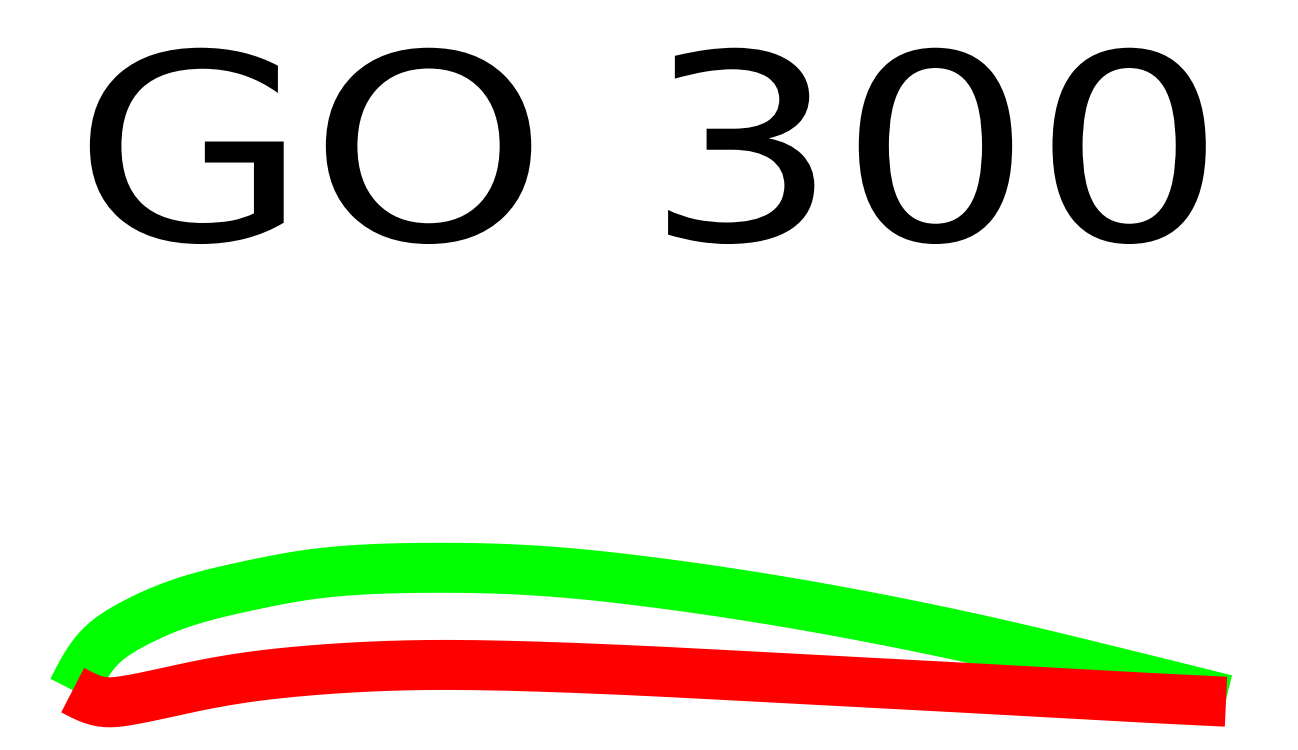
<metadata>
{"format":"dxf","ext":"dxf","renderer":"ezdxf+matplotlib","layout":"modelspace","background":"white","min_lineweight":24,"dpi":150}
</metadata>
<code>
0
SECTION
2
ENTITIES
0
TEXT
8
0
10
0.0404
20
3.475
40
1.312
50
0
51
0
1
GO 300
72
     5
11
8.04
21
3.475
0
POLYLINE
8
0
66
     1
0
VERTEX
8
0
10
0.0404
20
0.3552
0
VERTEX
8
0
10
0.0546
20
0.3833
0
VERTEX
8
0
10
0.0688
20
0.4113
0
VERTEX
8
0
10
0.0833
20
0.4391
0
VERTEX
8
0
10
0.0981
20
0.4666
0
VERTEX
8
0
10
0.1133
20
0.4938
0
VERTEX
8
0
10
0.1291
20
0.5204
0
VERTEX
8
0
10
0.1455
20
0.5465
0
VERTEX
8
0
10
0.1626
20
0.5719
0
VERTEX
8
0
10
0.1805
20
0.5965
0
VERTEX
8
0
10
0.1994
20
0.6203
0
VERTEX
8
0
10
0.2193
20
0.6431
0
VERTEX
8
0
10
0.2404
20
0.6648
0
VERTEX
8
0
10
0.255
20
0.6785
0
VERTEX
8
0
10
0.2701
20
0.6918
0
VERTEX
8
0
10
0.2857
20
0.7046
0
VERTEX
8
0
10
0.3017
20
0.717
0
VERTEX
8
0
10
0.3181
20
0.729
0
VERTEX
8
0
10
0.3349
20
0.7406
0
VERTEX
8
0
10
0.3519
20
0.7519
0
VERTEX
8
0
10
0.3692
20
0.7628
0
VERTEX
8
0
10
0.3868
20
0.7735
0
VERTEX
8
0
10
0.4045
20
0.7839
0
VERTEX
8
0
10
0.4224
20
0.794
0
VERTEX
8
0
10
0.4404
20
0.804
0
VERTEX
8
0
10
0.4726
20
0.8213
0
VERTEX
8
0
10
0.5051
20
0.838
0
VERTEX
8
0
10
0.5378
20
0.8541
0
VERTEX
8
0
10
0.5706
20
0.8697
0
VERTEX
8
0
10
0.6037
20
0.8847
0
VERTEX
8
0
10
0.6369
20
0.8991
0
VERTEX
8
0
10
0.6704
20
0.913
0
VERTEX
8
0
10
0.704
20
0.9264
0
VERTEX
8
0
10
0.7378
20
0.9392
0
VERTEX
8
0
10
0.7718
20
0.9514
0
VERTEX
8
0
10
0.806
20
0.9632
0
VERTEX
8
0
10
0.8404
20
0.9744
0
VERTEX
8
0
10
0.8731
20
0.9845
0
VERTEX
8
0
10
0.906
20
0.9942
0
VERTEX
8
0
10
0.9391
20
1.004
0
VERTEX
8
0
10
0.9722
20
1.012
0
VERTEX
8
0
10
1.006
20
1.021
0
VERTEX
8
0
10
1.039
20
1.029
0
VERTEX
8
0
10
1.072
20
1.038
0
VERTEX
8
0
10
1.106
20
1.045
0
VERTEX
8
0
10
1.139
20
1.053
0
VERTEX
8
0
10
1.173
20
1.06
0
VERTEX
8
0
10
1.207
20
1.068
0
VERTEX
8
0
10
1.24
20
1.075
0
VERTEX
8
0
10
1.274
20
1.082
0
VERTEX
8
0
10
1.307
20
1.089
0
VERTEX
8
0
10
1.34
20
1.096
0
VERTEX
8
0
10
1.373
20
1.103
0
VERTEX
8
0
10
1.407
20
1.11
0
VERTEX
8
0
10
1.44
20
1.116
0
VERTEX
8
0
10
1.473
20
1.123
0
VERTEX
8
0
10
1.507
20
1.129
0
VERTEX
8
0
10
1.54
20
1.135
0
VERTEX
8
0
10
1.573
20
1.141
0
VERTEX
8
0
10
1.607
20
1.146
0
VERTEX
8
0
10
1.64
20
1.151
0
VERTEX
8
0
10
1.706
20
1.16
0
VERTEX
8
0
10
1.773
20
1.168
0
VERTEX
8
0
10
1.839
20
1.175
0
VERTEX
8
0
10
1.906
20
1.181
0
VERTEX
8
0
10
1.972
20
1.187
0
VERTEX
8
0
10
2.039
20
1.191
0
VERTEX
8
0
10
2.106
20
1.194
0
VERTEX
8
0
10
2.173
20
1.197
0
VERTEX
8
0
10
2.24
20
1.199
0
VERTEX
8
0
10
2.306
20
1.201
0
VERTEX
8
0
10
2.373
20
1.202
0
VERTEX
8
0
10
2.44
20
1.203
0
VERTEX
8
0
10
2.507
20
1.204
0
VERTEX
8
0
10
2.574
20
1.204
0
VERTEX
8
0
10
2.641
20
1.204
0
VERTEX
8
0
10
2.707
20
1.204
0
VERTEX
8
0
10
2.774
20
1.203
0
VERTEX
8
0
10
2.841
20
1.202
0
VERTEX
8
0
10
2.907
20
1.2
0
VERTEX
8
0
10
2.974
20
1.198
0
VERTEX
8
0
10
3.041
20
1.196
0
VERTEX
8
0
10
3.107
20
1.193
0
VERTEX
8
0
10
3.174
20
1.189
0
VERTEX
8
0
10
3.24
20
1.186
0
VERTEX
8
0
10
3.307
20
1.181
0
VERTEX
8
0
10
3.374
20
1.176
0
VERTEX
8
0
10
3.441
20
1.171
0
VERTEX
8
0
10
3.507
20
1.165
0
VERTEX
8
0
10
3.574
20
1.159
0
VERTEX
8
0
10
3.641
20
1.152
0
VERTEX
8
0
10
3.707
20
1.145
0
VERTEX
8
0
10
3.774
20
1.138
0
VERTEX
8
0
10
3.841
20
1.131
0
VERTEX
8
0
10
3.907
20
1.123
0
VERTEX
8
0
10
3.974
20
1.115
0
VERTEX
8
0
10
4.04
20
1.106
0
VERTEX
8
0
10
4.107
20
1.098
0
VERTEX
8
0
10
4.174
20
1.089
0
VERTEX
8
0
10
4.241
20
1.08
0
VERTEX
8
0
10
4.307
20
1.071
0
VERTEX
8
0
10
4.374
20
1.061
0
VERTEX
8
0
10
4.441
20
1.052
0
VERTEX
8
0
10
4.507
20
1.042
0
VERTEX
8
0
10
4.574
20
1.032
0
VERTEX
8
0
10
4.641
20
1.022
0
VERTEX
8
0
10
4.707
20
1.012
0
VERTEX
8
0
10
4.774
20
1.001
0
VERTEX
8
0
10
4.84
20
0.9904
0
VERTEX
8
0
10
4.907
20
0.9794
0
VERTEX
8
0
10
4.974
20
0.9682
0
VERTEX
8
0
10
5.041
20
0.9569
0
VERTEX
8
0
10
5.107
20
0.9454
0
VERTEX
8
0
10
5.174
20
0.9337
0
VERTEX
8
0
10
5.241
20
0.9219
0
VERTEX
8
0
10
5.307
20
0.9098
0
VERTEX
8
0
10
5.374
20
0.8976
0
VERTEX
8
0
10
5.441
20
0.8852
0
VERTEX
8
0
10
5.507
20
0.8727
0
VERTEX
8
0
10
5.574
20
0.86
0
VERTEX
8
0
10
5.64
20
0.8472
0
VERTEX
8
0
10
5.707
20
0.8341
0
VERTEX
8
0
10
5.774
20
0.8208
0
VERTEX
8
0
10
5.841
20
0.8074
0
VERTEX
8
0
10
5.907
20
0.7939
0
VERTEX
8
0
10
5.974
20
0.7801
0
VERTEX
8
0
10
6.041
20
0.7662
0
VERTEX
8
0
10
6.107
20
0.7522
0
VERTEX
8
0
10
6.174
20
0.7379
0
VERTEX
8
0
10
6.241
20
0.7235
0
VERTEX
8
0
10
6.307
20
0.7089
0
VERTEX
8
0
10
6.374
20
0.6941
0
VERTEX
8
0
10
6.44
20
0.6792
0
VERTEX
8
0
10
6.507
20
0.6639
0
VERTEX
8
0
10
6.574
20
0.6485
0
VERTEX
8
0
10
6.64
20
0.633
0
VERTEX
8
0
10
6.707
20
0.6173
0
VERTEX
8
0
10
6.774
20
0.6014
0
VERTEX
8
0
10
6.84
20
0.5855
0
VERTEX
8
0
10
6.907
20
0.5694
0
VERTEX
8
0
10
6.974
20
0.5533
0
VERTEX
8
0
10
7.04
20
0.537
0
VERTEX
8
0
10
7.107
20
0.5207
0
VERTEX
8
0
10
7.173
20
0.5044
0
VERTEX
8
0
10
7.24
20
0.488
0
VERTEX
8
0
10
7.307
20
0.4715
0
VERTEX
8
0
10
7.373
20
0.4551
0
VERTEX
8
0
10
7.44
20
0.4386
0
VERTEX
8
0
10
7.507
20
0.4221
0
VERTEX
8
0
10
7.573
20
0.4055
0
VERTEX
8
0
10
7.64
20
0.389
0
VERTEX
8
0
10
7.707
20
0.3725
0
VERTEX
8
0
10
7.773
20
0.3559
0
VERTEX
8
0
10
7.84
20
0.3393
0
VERTEX
8
0
10
7.907
20
0.3228
0
VERTEX
8
0
10
7.973
20
0.3062
0
VERTEX
8
0
10
8.04
20
0.2896
0
SEQEND
8
0
0
POLYLINE
8
0
66
     1
0
VERTEX
8
0
10
0.0404
20
0.3552
0
VERTEX
8
0
10
0.0567
20
0.3466
0
VERTEX
8
0
10
0.073
20
0.338
0
VERTEX
8
0
10
0.0894
20
0.3297
0
VERTEX
8
0
10
0.1058
20
0.3215
0
VERTEX
8
0
10
0.1223
20
0.3137
0
VERTEX
8
0
10
0.1388
20
0.3064
0
VERTEX
8
0
10
0.1554
20
0.2995
0
VERTEX
8
0
10
0.1721
20
0.2931
0
VERTEX
8
0
10
0.189
20
0.2875
0
VERTEX
8
0
10
0.206
20
0.2825
0
VERTEX
8
0
10
0.2231
20
0.2784
0
VERTEX
8
0
10
0.2404
20
0.2752
0
VERTEX
8
0
10
0.2566
20
0.2731
0
VERTEX
8
0
10
0.273
20
0.2717
0
VERTEX
8
0
10
0.2895
20
0.2711
0
VERTEX
8
0
10
0.3061
20
0.2711
0
VERTEX
8
0
10
0.3228
20
0.2718
0
VERTEX
8
0
10
0.3395
20
0.2729
0
VERTEX
8
0
10
0.3563
20
0.2745
0
VERTEX
8
0
10
0.3731
20
0.2765
0
VERTEX
8
0
10
0.39
20
0.2789
0
VERTEX
8
0
10
0.4068
20
0.2815
0
VERTEX
8
0
10
0.4236
20
0.2843
0
VERTEX
8
0
10
0.4404
20
0.2872
0
VERTEX
8
0
10
0.4744
20
0.2934
0
VERTEX
8
0
10
0.5082
20
0.2999
0
VERTEX
8
0
10
0.5418
20
0.3066
0
VERTEX
8
0
10
0.5753
20
0.3136
0
VERTEX
8
0
10
0.6086
20
0.3206
0
VERTEX
8
0
10
0.6418
20
0.3278
0
VERTEX
8
0
10
0.675
20
0.335
0
VERTEX
8
0
10
0.7081
20
0.3423
0
VERTEX
8
0
10
0.7411
20
0.3496
0
VERTEX
8
0
10
0.7742
20
0.3569
0
VERTEX
8
0
10
0.8072
20
0.3641
0
VERTEX
8
0
10
0.8404
20
0.3712
0
VERTEX
8
0
10
0.8734
20
0.3781
0
VERTEX
8
0
10
0.9065
20
0.3849
0
VERTEX
8
0
10
0.9396
20
0.3915
0
VERTEX
8
0
10
0.9729
20
0.398
0
VERTEX
8
0
10
1.006
20
0.4043
0
VERTEX
8
0
10
1.04
20
0.4104
0
VERTEX
8
0
10
1.073
20
0.4164
0
VERTEX
8
0
10
1.106
20
0.4221
0
VERTEX
8
0
10
1.14
20
0.4277
0
VERTEX
8
0
10
1.173
20
0.4331
0
VERTEX
8
0
10
1.207
20
0.4382
0
VERTEX
8
0
10
1.24
20
0.4432
0
VERTEX
8
0
10
1.274
20
0.4479
0
VERTEX
8
0
10
1.307
20
0.4524
0
VERTEX
8
0
10
1.34
20
0.4566
0
VERTEX
8
0
10
1.373
20
0.4607
0
VERTEX
8
0
10
1.407
20
0.4647
0
VERTEX
8
0
10
1.44
20
0.4684
0
VERTEX
8
0
10
1.473
20
0.472
0
VERTEX
8
0
10
1.507
20
0.4755
0
VERTEX
8
0
10
1.54
20
0.4788
0
VERTEX
8
0
10
1.573
20
0.482
0
VERTEX
8
0
10
1.607
20
0.485
0
VERTEX
8
0
10
1.64
20
0.488
0
VERTEX
8
0
10
1.707
20
0.4936
0
VERTEX
8
0
10
1.773
20
0.4987
0
VERTEX
8
0
10
1.84
20
0.5035
0
VERTEX
8
0
10
1.907
20
0.5079
0
VERTEX
8
0
10
1.973
20
0.5119
0
VERTEX
8
0
10
2.04
20
0.5155
0
VERTEX
8
0
10
2.107
20
0.5187
0
VERTEX
8
0
10
2.173
20
0.5215
0
VERTEX
8
0
10
2.24
20
0.5239
0
VERTEX
8
0
10
2.307
20
0.526
0
VERTEX
8
0
10
2.373
20
0.5276
0
VERTEX
8
0
10
2.44
20
0.5288
0
VERTEX
8
0
10
2.507
20
0.5296
0
VERTEX
8
0
10
2.574
20
0.5301
0
VERTEX
8
0
10
2.64
20
0.5302
0
VERTEX
8
0
10
2.707
20
0.5299
0
VERTEX
8
0
10
2.774
20
0.5294
0
VERTEX
8
0
10
2.84
20
0.5286
0
VERTEX
8
0
10
2.907
20
0.5275
0
VERTEX
8
0
10
2.974
20
0.5262
0
VERTEX
8
0
10
3.04
20
0.5247
0
VERTEX
8
0
10
3.107
20
0.523
0
VERTEX
8
0
10
3.174
20
0.5212
0
VERTEX
8
0
10
3.24
20
0.5192
0
VERTEX
8
0
10
3.307
20
0.5171
0
VERTEX
8
0
10
3.374
20
0.5148
0
VERTEX
8
0
10
3.44
20
0.5125
0
VERTEX
8
0
10
3.507
20
0.5101
0
VERTEX
8
0
10
3.574
20
0.5075
0
VERTEX
8
0
10
3.64
20
0.5049
0
VERTEX
8
0
10
3.707
20
0.5022
0
VERTEX
8
0
10
3.774
20
0.4993
0
VERTEX
8
0
10
3.84
20
0.4964
0
VERTEX
8
0
10
3.907
20
0.4934
0
VERTEX
8
0
10
3.974
20
0.4903
0
VERTEX
8
0
10
4.04
20
0.4872
0
VERTEX
8
0
10
4.107
20
0.484
0
VERTEX
8
0
10
4.173
20
0.4807
0
VERTEX
8
0
10
4.24
20
0.4773
0
VERTEX
8
0
10
4.307
20
0.4739
0
VERTEX
8
0
10
4.373
20
0.4704
0
VERTEX
8
0
10
4.44
20
0.467
0
VERTEX
8
0
10
4.507
20
0.4634
0
VERTEX
8
0
10
4.574
20
0.4599
0
VERTEX
8
0
10
4.64
20
0.4563
0
VERTEX
8
0
10
4.707
20
0.4527
0
VERTEX
8
0
10
4.774
20
0.4492
0
VERTEX
8
0
10
4.84
20
0.4456
0
VERTEX
8
0
10
4.907
20
0.442
0
VERTEX
8
0
10
4.973
20
0.4385
0
VERTEX
8
0
10
5.04
20
0.4349
0
VERTEX
8
0
10
5.107
20
0.4314
0
VERTEX
8
0
10
5.173
20
0.4279
0
VERTEX
8
0
10
5.24
20
0.4243
0
VERTEX
8
0
10
5.307
20
0.4208
0
VERTEX
8
0
10
5.373
20
0.4173
0
VERTEX
8
0
10
5.44
20
0.4138
0
VERTEX
8
0
10
5.507
20
0.4102
0
VERTEX
8
0
10
5.574
20
0.4067
0
VERTEX
8
0
10
5.64
20
0.4032
0
VERTEX
8
0
10
5.707
20
0.3997
0
VERTEX
8
0
10
5.774
20
0.3961
0
VERTEX
8
0
10
5.84
20
0.3926
0
VERTEX
8
0
10
5.907
20
0.389
0
VERTEX
8
0
10
5.973
20
0.3855
0
VERTEX
8
0
10
6.04
20
0.3819
0
VERTEX
8
0
10
6.107
20
0.3783
0
VERTEX
8
0
10
6.173
20
0.3747
0
VERTEX
8
0
10
6.24
20
0.3711
0
VERTEX
8
0
10
6.307
20
0.3674
0
VERTEX
8
0
10
6.373
20
0.3637
0
VERTEX
8
0
10
6.44
20
0.36
0
VERTEX
8
0
10
6.507
20
0.3563
0
VERTEX
8
0
10
6.573
20
0.3525
0
VERTEX
8
0
10
6.64
20
0.3487
0
VERTEX
8
0
10
6.707
20
0.3449
0
VERTEX
8
0
10
6.773
20
0.3411
0
VERTEX
8
0
10
6.84
20
0.3373
0
VERTEX
8
0
10
6.907
20
0.3336
0
VERTEX
8
0
10
6.973
20
0.3298
0
VERTEX
8
0
10
7.04
20
0.3261
0
VERTEX
8
0
10
7.107
20
0.3224
0
VERTEX
8
0
10
7.173
20
0.3188
0
VERTEX
8
0
10
7.24
20
0.3152
0
VERTEX
8
0
10
7.307
20
0.3117
0
VERTEX
8
0
10
7.373
20
0.3082
0
VERTEX
8
0
10
7.44
20
0.3047
0
VERTEX
8
0
10
7.507
20
0.3014
0
VERTEX
8
0
10
7.573
20
0.298
0
VERTEX
8
0
10
7.64
20
0.2947
0
VERTEX
8
0
10
7.707
20
0.2914
0
VERTEX
8
0
10
7.773
20
0.2881
0
VERTEX
8
0
10
7.84
20
0.2849
0
VERTEX
8
0
10
7.907
20
0.2816
0
VERTEX
8
0
10
7.973
20
0.2784
0
VERTEX
8
0
10
8.04
20
0.2752
0
SEQEND
8
0
0
ENDSEC
0
EOF

</code>
